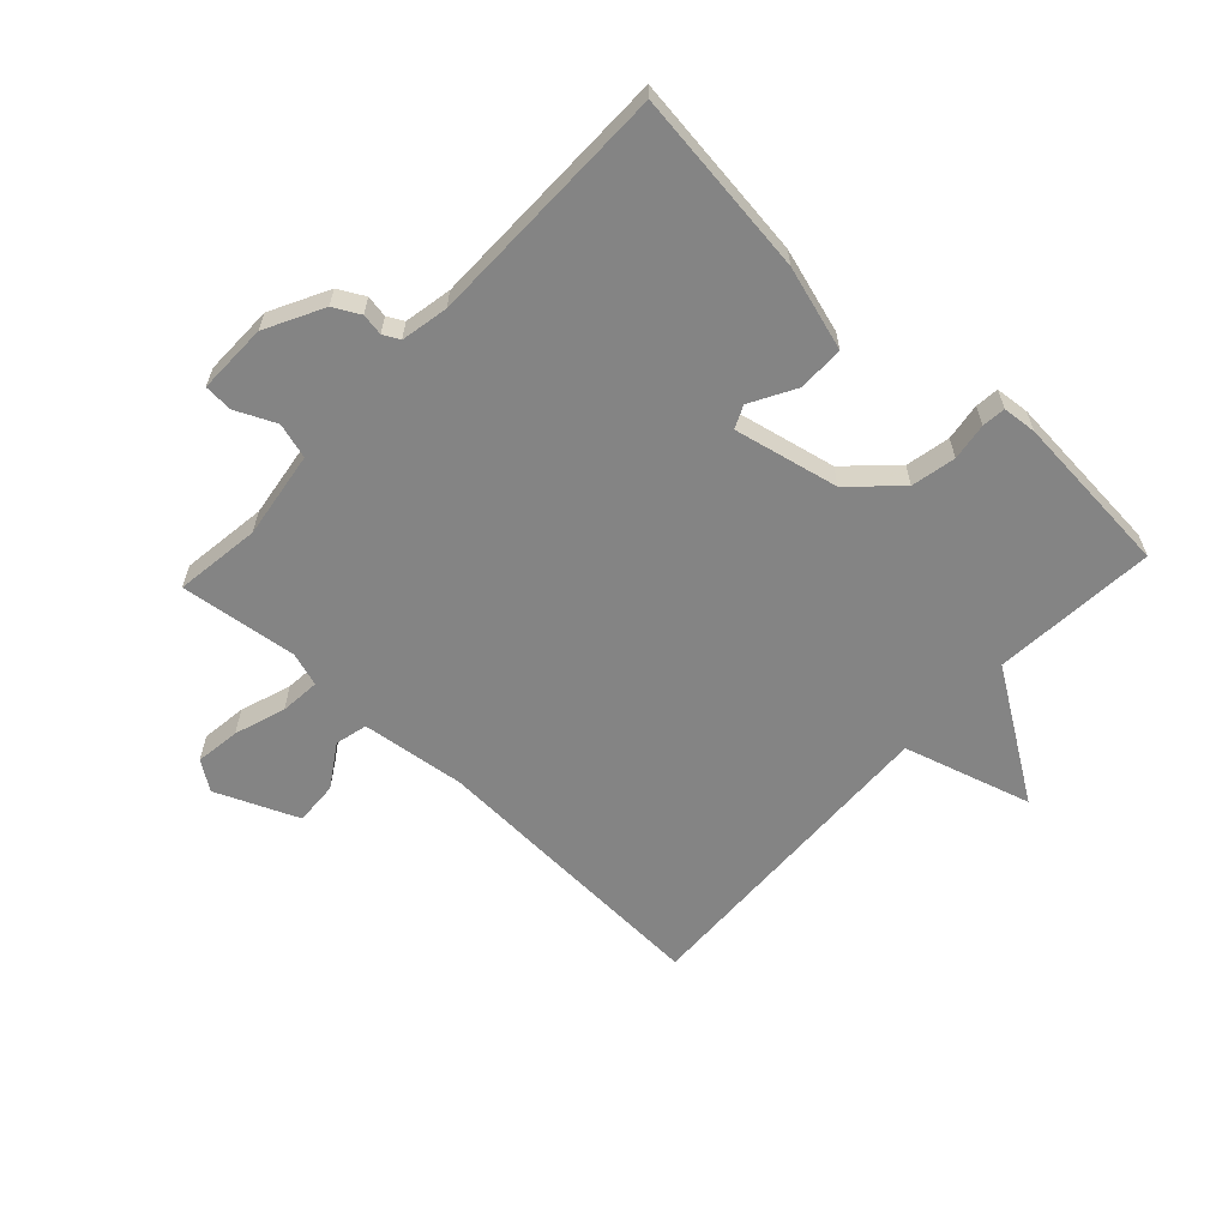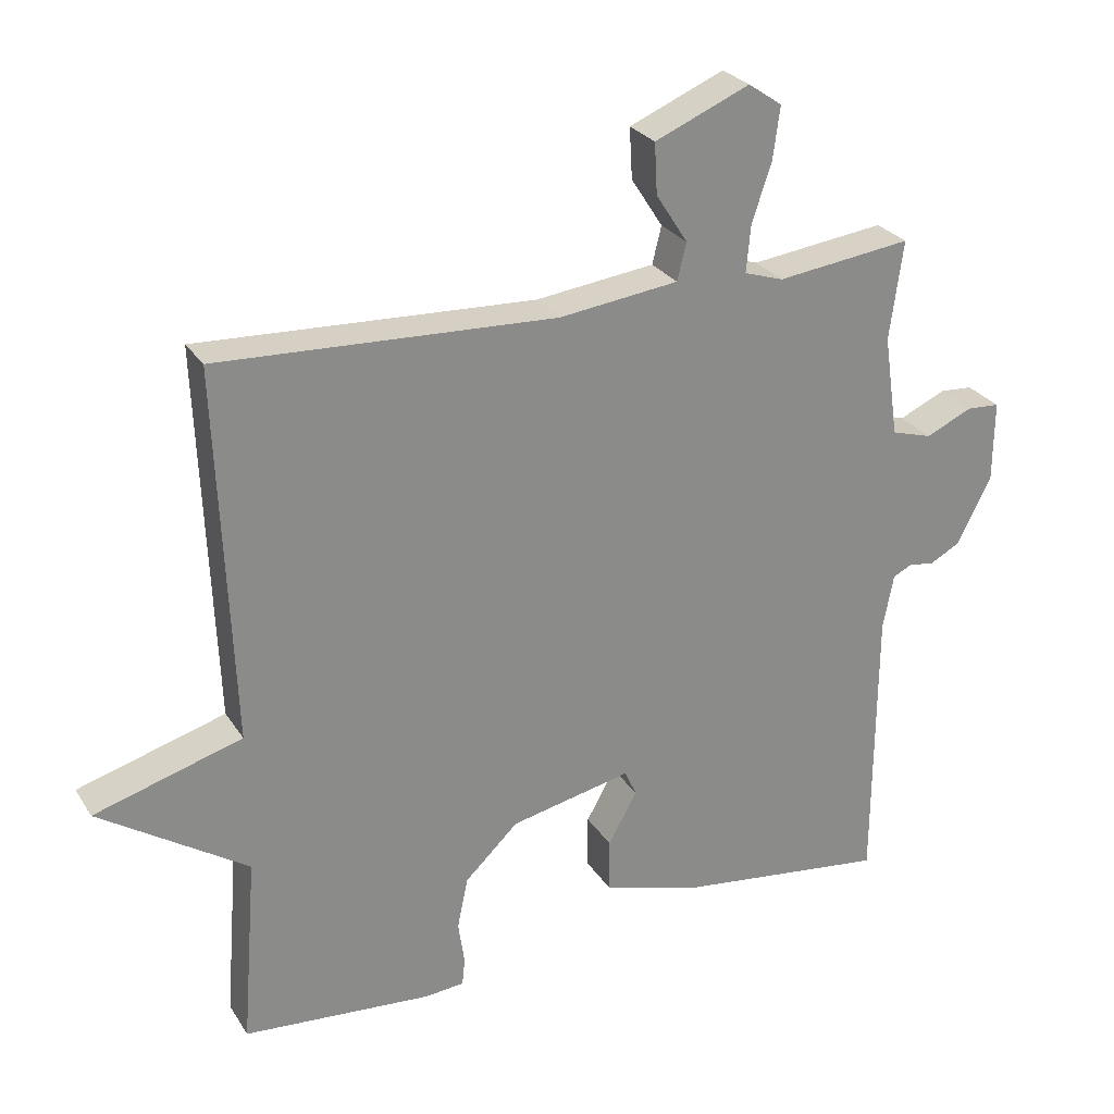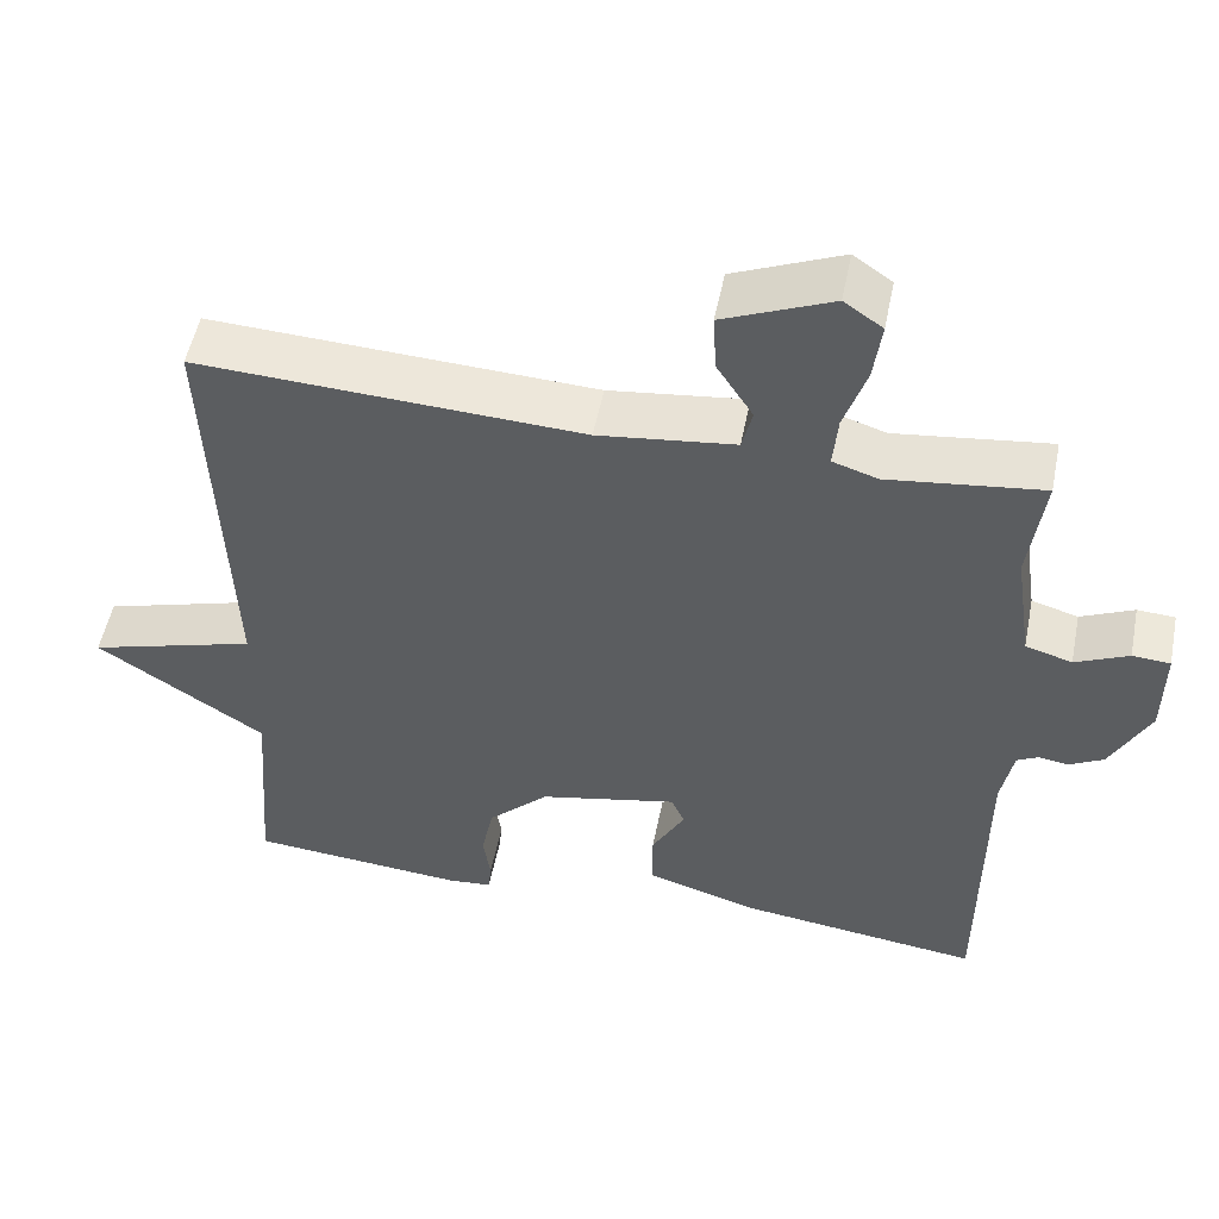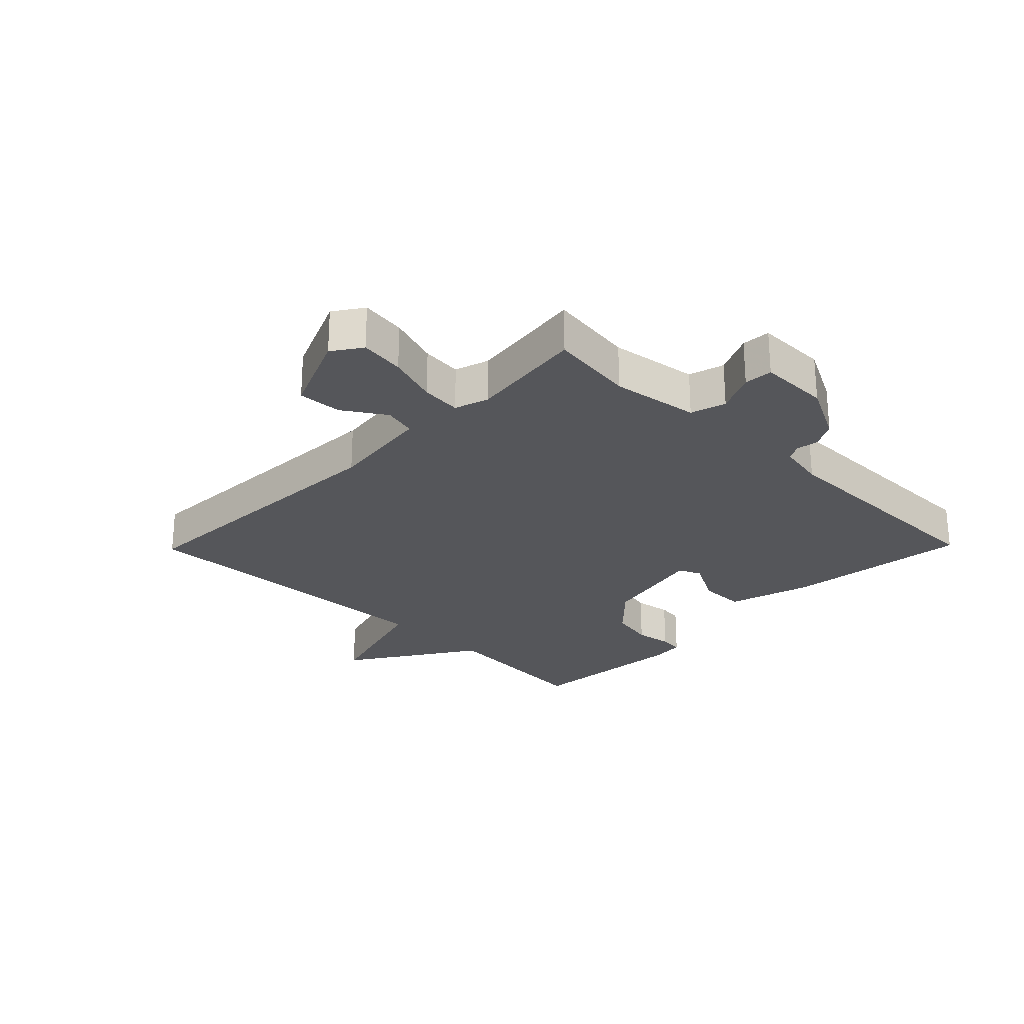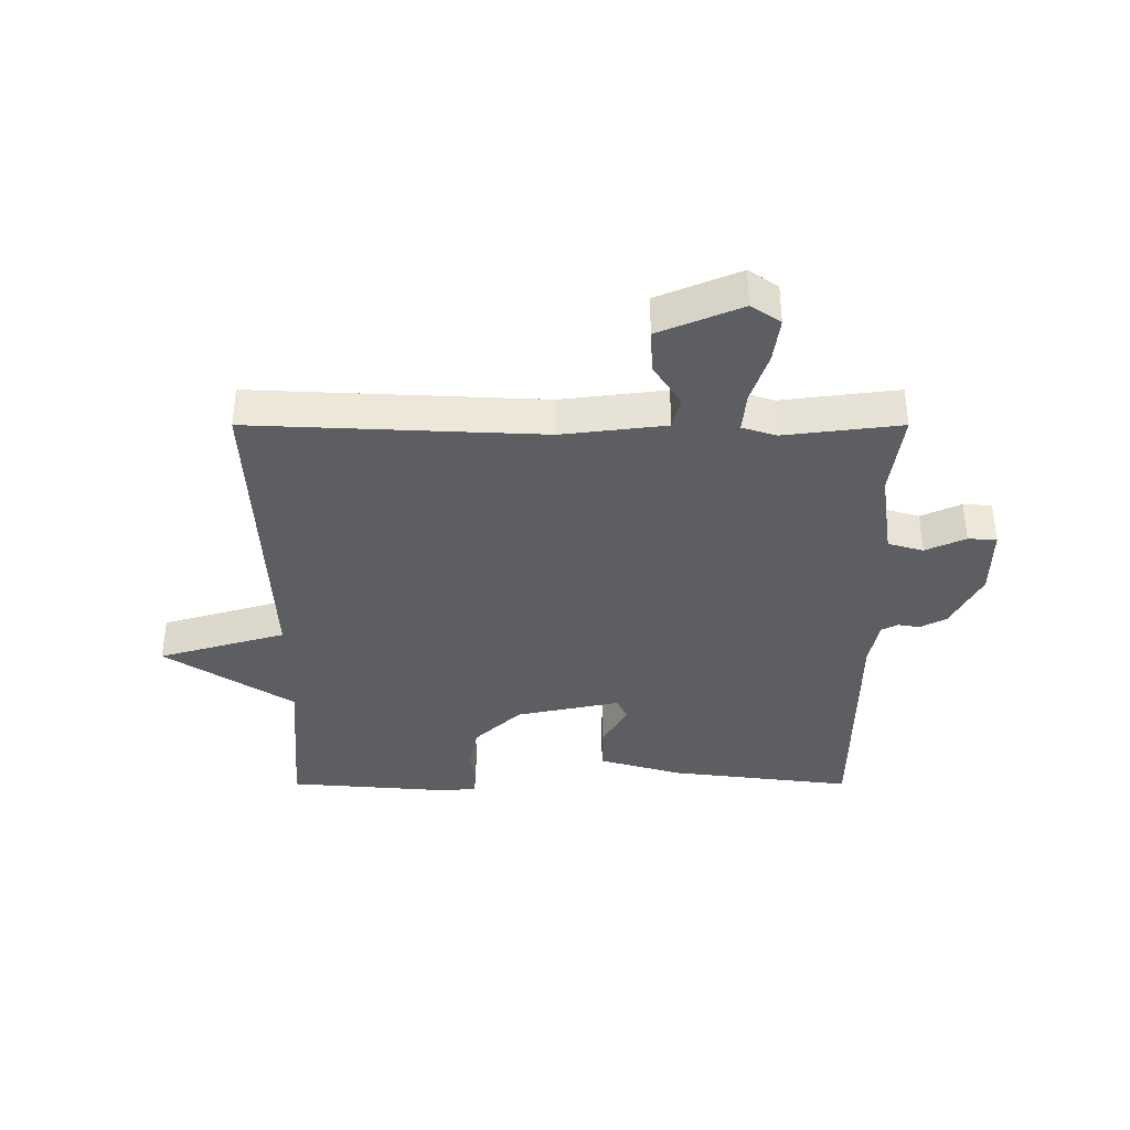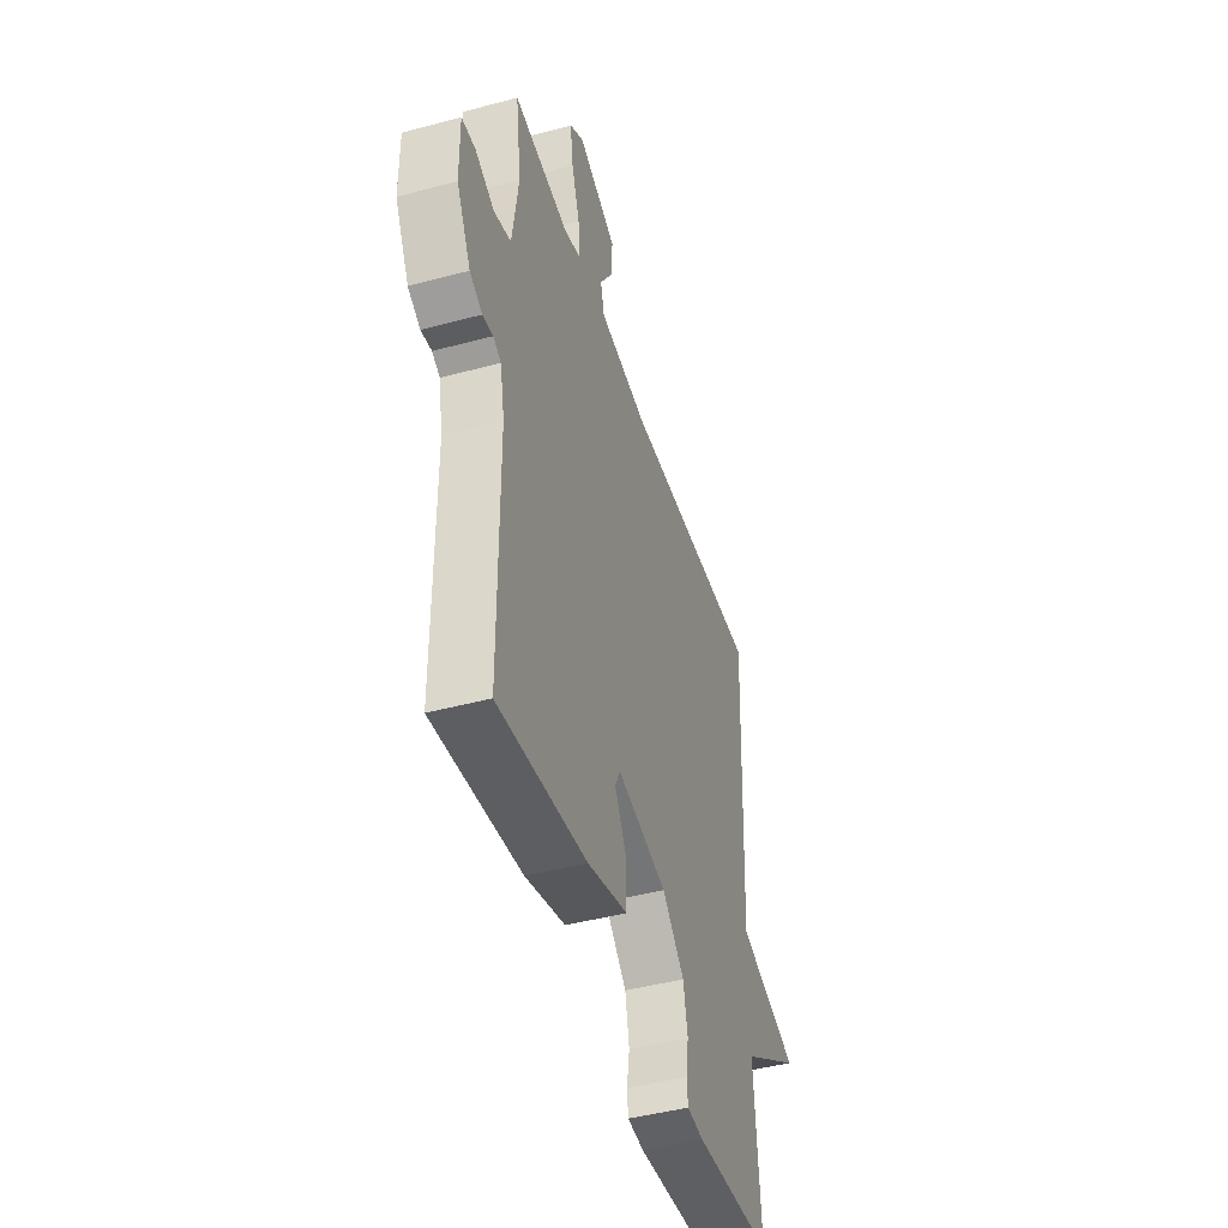
<metadata>
{"format":"obj","ext":"obj","renderer":"f3d","projection":"perspective","resolution":1024,"background":"white","views":[{"elev":-61.4,"azim":137.1,"up":"+Y"},{"elev":26.8,"azim":-25.7,"up":"+Z"},{"elev":52.1,"azim":11.2,"up":"+Z"},{"elev":-25.8,"azim":45.7,"up":"+Y"},{"elev":-37.5,"azim":0.0,"up":"+Y"},{"elev":-45.2,"azim":107.2,"up":"+Z"}]}
</metadata>
<code>
v -0.5 0.07 0.5
v -0.021 0.07 0.478
v 0.149 0.07 0.499
v 0.162 0.07 0.552
v 0.117 0.07 0.622
v 0.113 0.07 0.694
v 0.248 0.07 0.751
v 0.296 0.07 0.718
v 0.286 0.07 0.644
v 0.258 0.07 0.56
v 0.252 0.07 0.494
v 0.308 0.07 0.476
v 0.5 0.07 0.5
v 0.481 0.07 0.359
v 0.502 0.07 0.215
v 0.56 0.07 0.198
v 0.626 0.07 0.228
v 0.673 0.07 0.225
v 0.672 0.07 0.109
v 0.623 0.07 0.014
v 0.58 0.07 -0.009
v 0.544 0.07 -0.003
v 0.517 0.07 -0.017
v 0.502 0.07 -0.095
v 0.5 0.07 -0.5
v 0.197 0.07 -0.462
v 0.059 0.07 -0.421
v 0.059 0.07 -0.345
v 0.1 0.07 -0.271
v 0.083 0.07 -0.234
v -0.089 0.07 -0.271
v -0.165 0.07 -0.344
v -0.18 0.07 -0.417
v -0.171 0.07 -0.478
v -0.175 0.07 -0.517
v -0.231 0.07 -0.522
v -0.5 0.07 -0.5
v -0.479 0.07 -0.231
v -0.689 0.07 -0.093
v -0.479 0.07 -0.031
v -0.5 0 0.5
v -0.021 0 0.478
v 0.149 0 0.499
v 0.162 0 0.552
v 0.117 0 0.622
v 0.113 0 0.694
v 0.248 0 0.751
v 0.296 0 0.718
v 0.286 0 0.644
v 0.258 0 0.56
v 0.252 0 0.494
v 0.308 0 0.476
v 0.5 0 0.5
v 0.481 0 0.359
v 0.502 0 0.215
v 0.56 0 0.198
v 0.626 0 0.228
v 0.673 0 0.225
v 0.672 0 0.109
v 0.623 0 0.014
v 0.58 0 -0.009
v 0.544 0 -0.003
v 0.517 0 -0.017
v 0.502 0 -0.095
v 0.5 0 -0.5
v 0.197 0 -0.462
v 0.059 0 -0.421
v 0.059 0 -0.345
v 0.1 0 -0.271
v 0.083 0 -0.234
v -0.089 0 -0.271
v -0.165 0 -0.344
v -0.18 0 -0.417
v -0.171 0 -0.478
v -0.175 0 -0.517
v -0.231 0 -0.522
v -0.5 0 -0.5
v -0.479 0 -0.231
v -0.689 0 -0.093
v -0.479 0 -0.031
f 38 39 40
f 36 37 38
f 35 36 38
f 34 35 38
f 33 34 38
f 32 33 38 40
f 40 1 2
f 32 40 2
f 31 32 2
f 27 28 29
f 26 27 29
f 25 26 29
f 24 25 29
f 23 24 29 30
f 31 2 3
f 30 31 3
f 23 30 3
f 22 23 3
f 20 21 22
f 19 20 22
f 18 19 22
f 17 18 22
f 16 17 22
f 12 13 14
f 11 12 14 15
f 8 9 10
f 7 8 10
f 6 7 10
f 5 6 10
f 4 5 10
f 4 10 11
f 3 4 11 15
f 15 16 22
f 3 15 22
f 80 79 78
f 78 77 76
f 78 76 75
f 78 75 74
f 78 74 73
f 80 78 73 72
f 42 41 80
f 42 80 72
f 42 72 71
f 69 68 67
f 69 67 66
f 69 66 65
f 69 65 64
f 70 69 64 63
f 43 42 71
f 43 71 70
f 43 70 63
f 43 63 62
f 62 61 60
f 62 60 59
f 62 59 58
f 62 58 57
f 62 57 56
f 54 53 52
f 55 54 52 51
f 50 49 48
f 50 48 47
f 50 47 46
f 50 46 45
f 50 45 44
f 51 50 44
f 55 51 44 43
f 62 56 55
f 62 55 43
f 1 41 42 2
f 2 42 43 3
f 3 43 44 4
f 4 44 45 5
f 5 45 46 6
f 6 46 47 7
f 7 47 48 8
f 8 48 49 9
f 9 49 50 10
f 10 50 51 11
f 11 51 52 12
f 12 52 53 13
f 13 53 54 14
f 14 54 55 15
f 15 55 56 16
f 16 56 57 17
f 17 57 58 18
f 18 58 59 19
f 19 59 60 20
f 20 60 61 21
f 21 61 62 22
f 22 62 63 23
f 23 63 64 24
f 24 64 65 25
f 25 65 66 26
f 26 66 67 27
f 27 67 68 28
f 28 68 69 29
f 29 69 70 30
f 30 70 71 31
f 31 71 72 32
f 32 72 73 33
f 33 73 74 34
f 34 74 75 35
f 35 75 76 36
f 36 76 77 37
f 37 77 78 38
f 38 78 79 39
f 39 79 80 40
f 40 80 41 1

</code>
